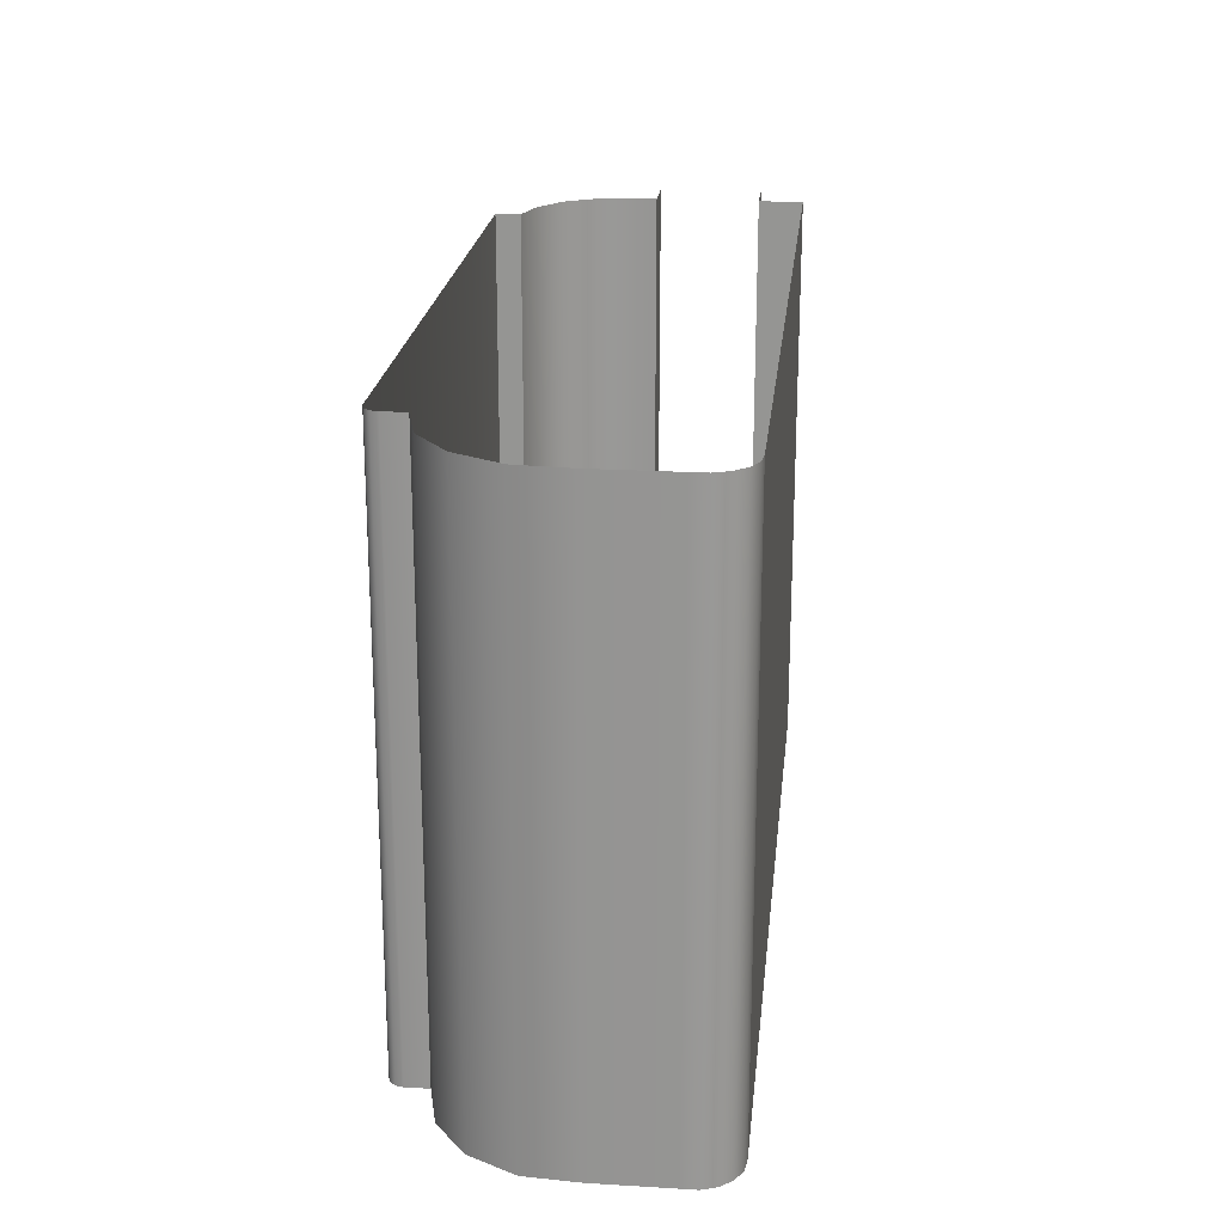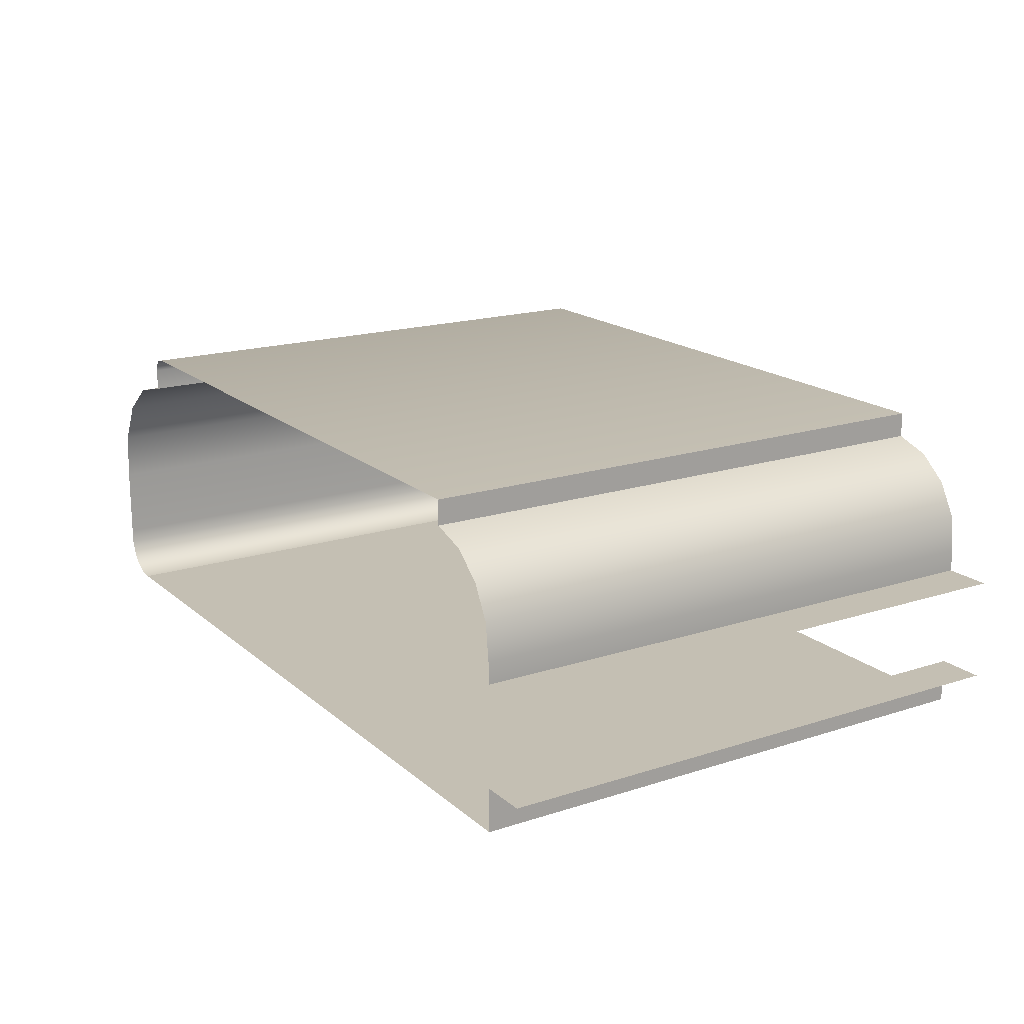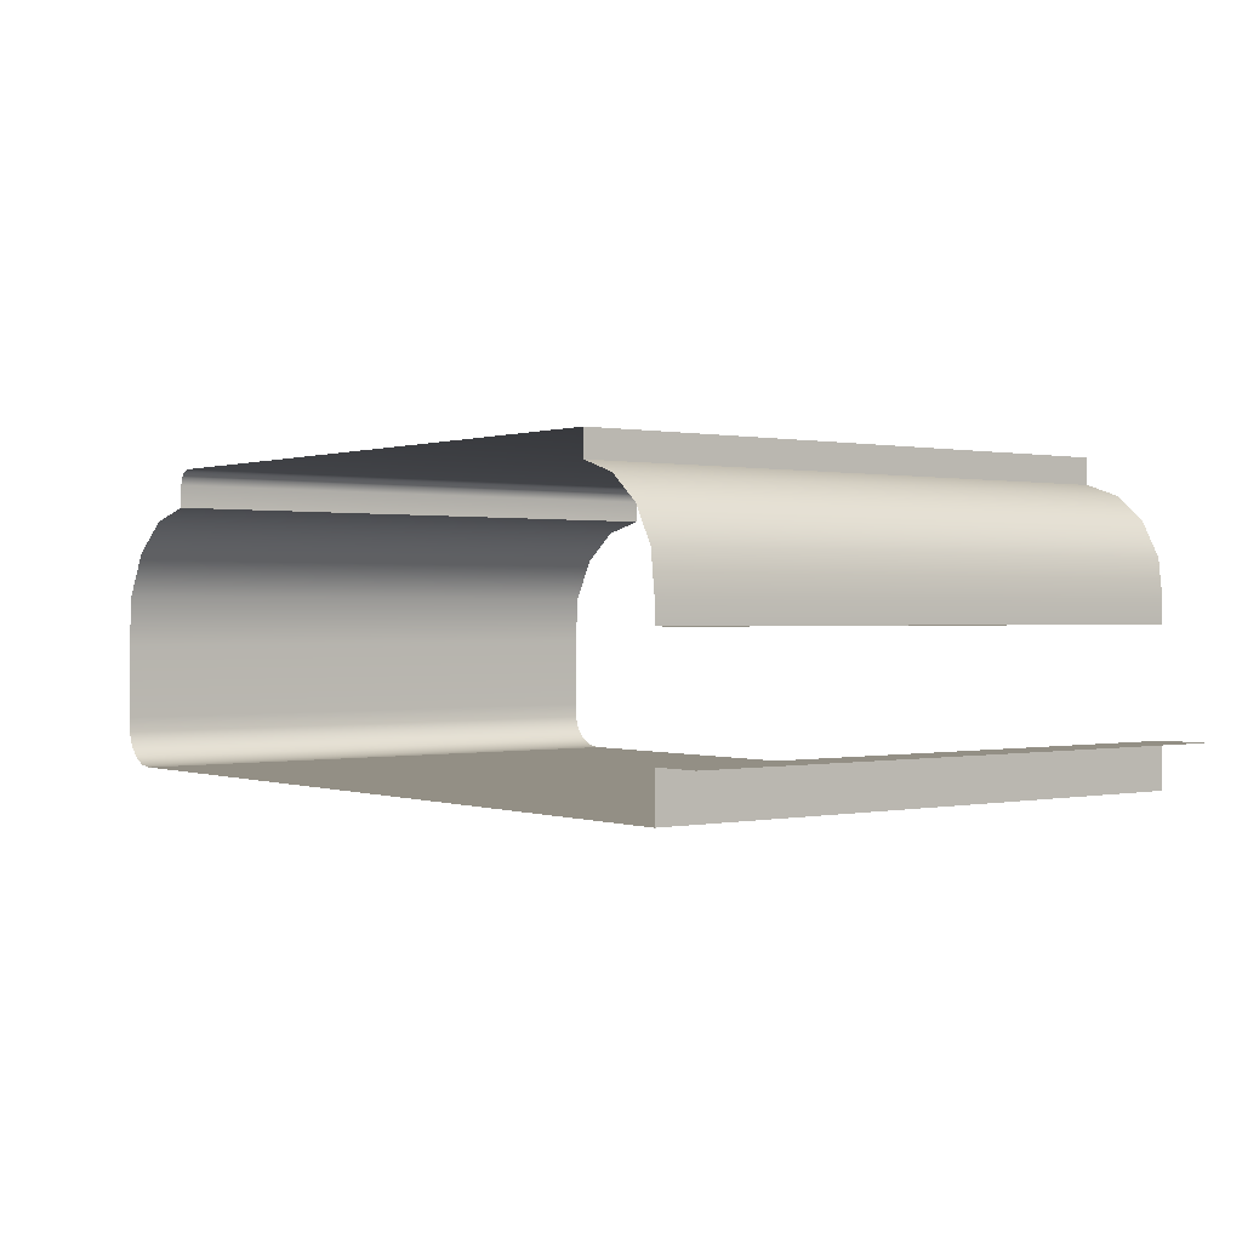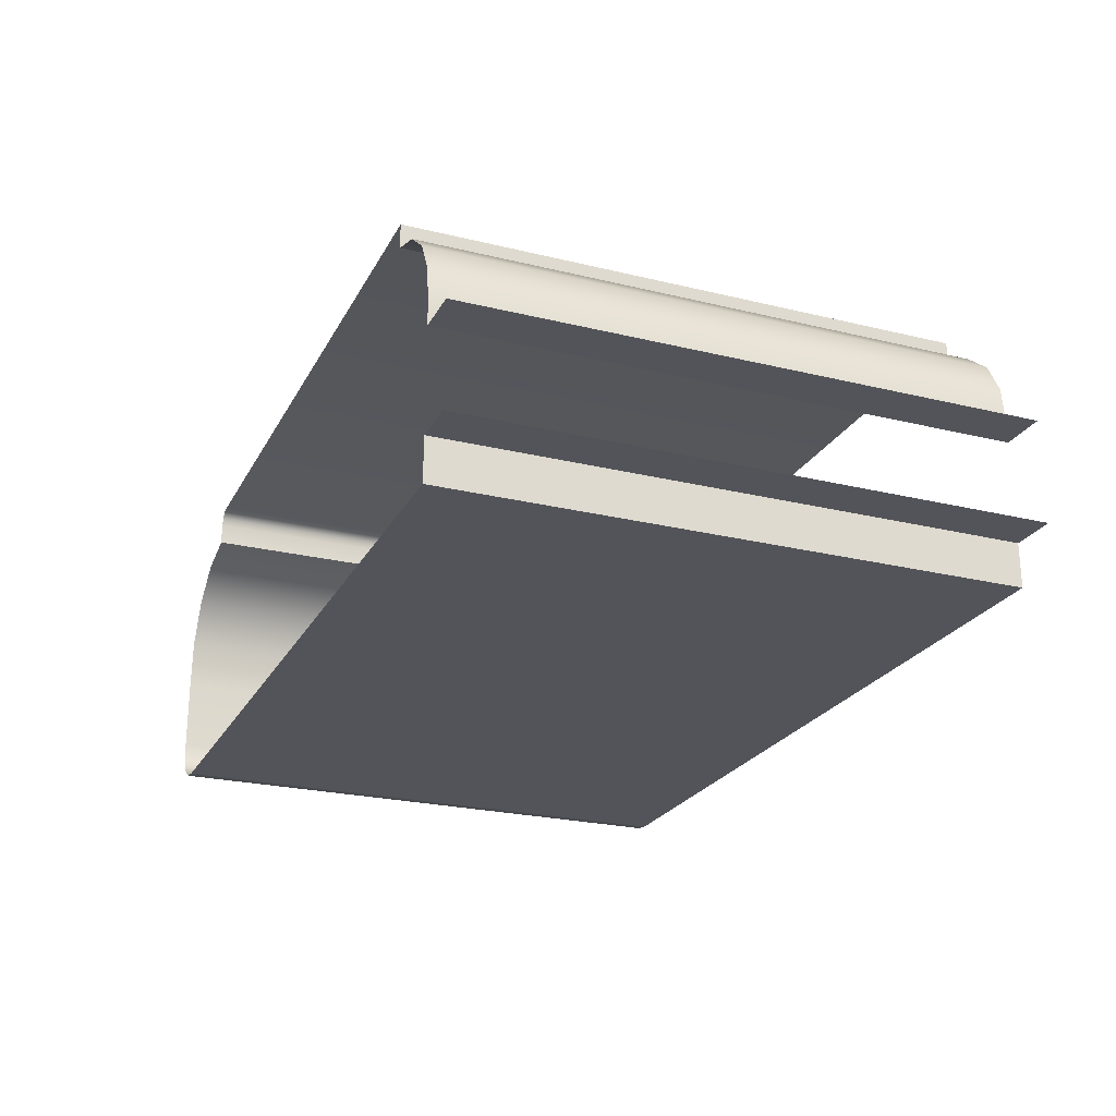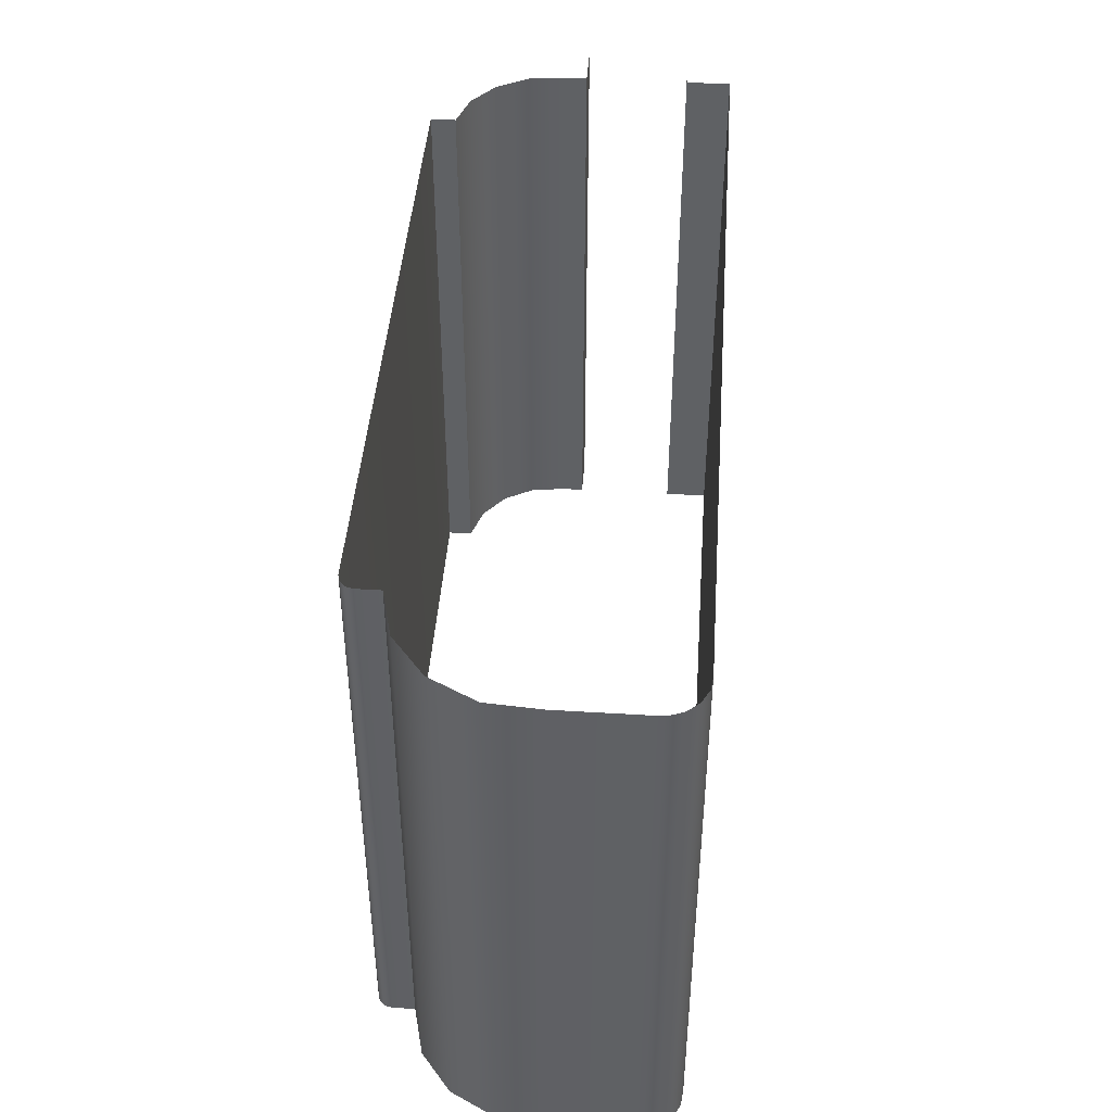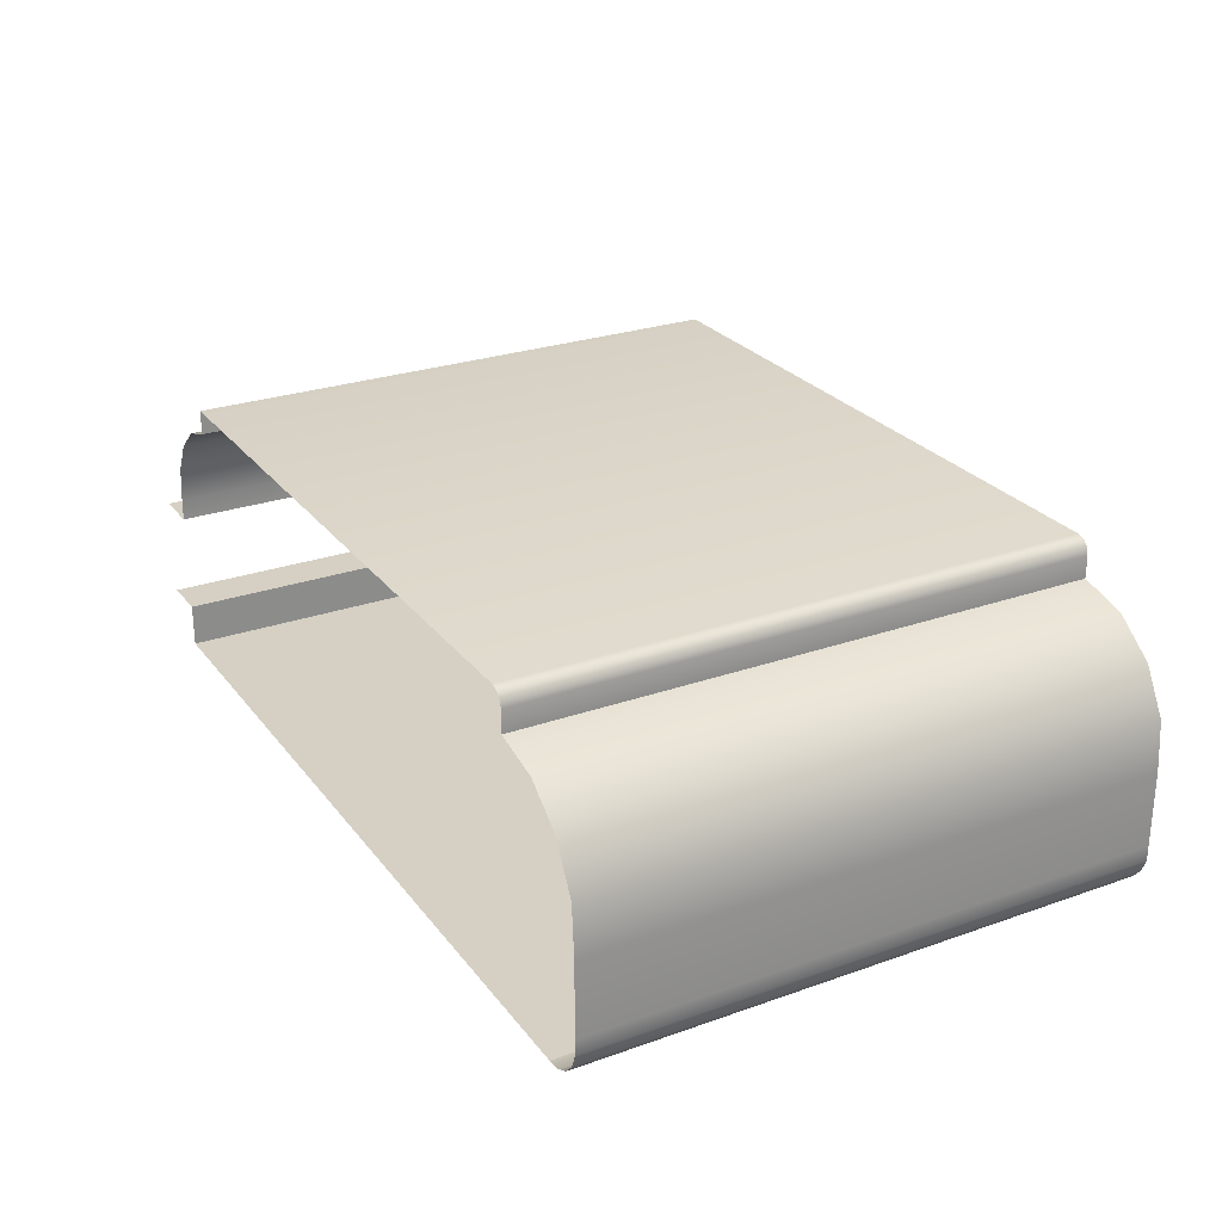
<metadata>
{"format":"obj","ext":"obj","renderer":"f3d","projection":"perspective","resolution":1024,"background":"white","views":[{"elev":21.6,"azim":96.0,"up":"+Y"},{"elev":17.8,"azim":-122.4,"up":"+Z"},{"elev":0.2,"azim":-127.6,"up":"+Z"},{"elev":-23.7,"azim":-112.2,"up":"+Z"},{"elev":44.1,"azim":94.1,"up":"+Y"},{"elev":26.4,"azim":61.0,"up":"+Z"}]}
</metadata>
<code>
o DF_11_CR3/DF_11_CR/mesh26/mesh26-geometry#mesh26-geometry
v 0.4151 0.2859 0.4001
v 0.4113 0.2239 0.3989
v 0.4151 0.2239 0.4001
v 0.4113 0.2859 0.3989
v 0.4151 0.2239 0.4028
v 0.4082 0.2239 0.3963
v 0.4151 0.2859 0.4028
v 0.4082 0.2859 0.3963
v 0.486 0.2859 0.4028
v 0.4062 0.2859 0.3928
v 0.486 0.2239 0.4028
v 0.4062 0.2239 0.3928
v 0.4868 0.2859 0.4026
v 0.4058 0.2859 0.3888
v 0.4868 0.2239 0.4026
v 0.4058 0.2239 0.3888
v 0.4874 0.2239 0.402
v 0.4058 0.2859 0.3864
v 0.4874 0.2859 0.402
v 0.4058 0.2239 0.3864
v 0.4876 0.2239 0.4012
v 0.4006 0.2239 0.3864
v 0.4876 0.2859 0.4012
v 0.4006 0.2859 0.3864
v 0.4876 0.2239 0.3988
v 0.4876 0.2859 0.3988
v 0.4929 0.2859 0.3974
v 0.4929 0.2239 0.3974
v 0.4972 0.2859 0.3941
v 0.4972 0.2239 0.3941
v 0.4998 0.2239 0.3893
v 0.4998 0.2859 0.3893
v 0.5002 0.2239 0.3838
v 0.5002 0.2859 0.3838
v 0.5002 0.2239 0.3758
v 0.5002 0.2859 0.3758
v 0.5002 0.2239 0.3741
v 0.5002 0.2859 0.3741
v 0.4996 0.2239 0.3726
v 0.4996 0.2859 0.3726
v 0.4985 0.2239 0.3714
v 0.4985 0.2859 0.3714
v 0.4971 0.2859 0.3706
v 0.4971 0.2239 0.3706
v 0.4955 0.2859 0.3704
v 0.4955 0.2239 0.3704
v 0.4058 0.2859 0.3704
v 0.4058 0.2239 0.3704
v 0.4058 0.2239 0.3752
v 0.4058 0.2859 0.3752
v 0.4006 0.2859 0.3752
v 0.4006 0.2239 0.3752
f 1 2 3
f 2 1 4
f 5 1 3
f 4 6 2
f 1 5 7
f 6 4 8
f 5 9 7
f 10 6 8
f 9 5 11
f 6 10 12
f 11 13 9
f 14 12 10
f 13 11 15
f 12 14 16
f 17 13 15
f 18 16 14
f 13 17 19
f 16 18 20
f 21 19 17
f 18 22 20
f 19 21 23
f 22 18 24
f 25 23 21
f 23 25 26
f 25 27 26
f 27 25 28
f 28 29 27
f 29 28 30
f 31 29 30
f 29 31 32
f 33 32 31
f 32 33 34
f 35 34 33
f 34 35 36
f 37 36 35
f 36 37 38
f 39 38 37
f 38 39 40
f 41 40 39
f 40 41 42
f 41 43 42
f 43 41 44
f 44 45 43
f 45 44 46
f 46 47 45
f 47 46 48
f 49 47 48
f 47 49 50
f 49 51 50
f 51 49 52
f 3 2 1
f 4 1 2
f 3 1 5
f 2 6 4
f 7 5 1
f 8 4 6
f 7 9 5
f 8 6 10
f 11 5 9
f 12 10 6
f 9 13 11
f 10 12 14
f 15 11 13
f 16 14 12
f 15 13 17
f 14 16 18
f 19 17 13
f 20 18 16
f 17 19 21
f 20 22 18
f 23 21 19
f 24 18 22
f 21 23 25
f 26 25 23
f 26 27 25
f 28 25 27
f 27 29 28
f 30 28 29
f 30 29 31
f 32 31 29
f 31 32 33
f 34 33 32
f 33 34 35
f 36 35 34
f 35 36 37
f 38 37 36
f 37 38 39
f 40 39 38
f 39 40 41
f 42 41 40
f 42 43 41
f 44 41 43
f 43 45 44
f 46 44 45
f 45 47 46
f 48 46 47
f 48 47 49
f 50 49 47
f 50 51 49
f 52 49 51

</code>
